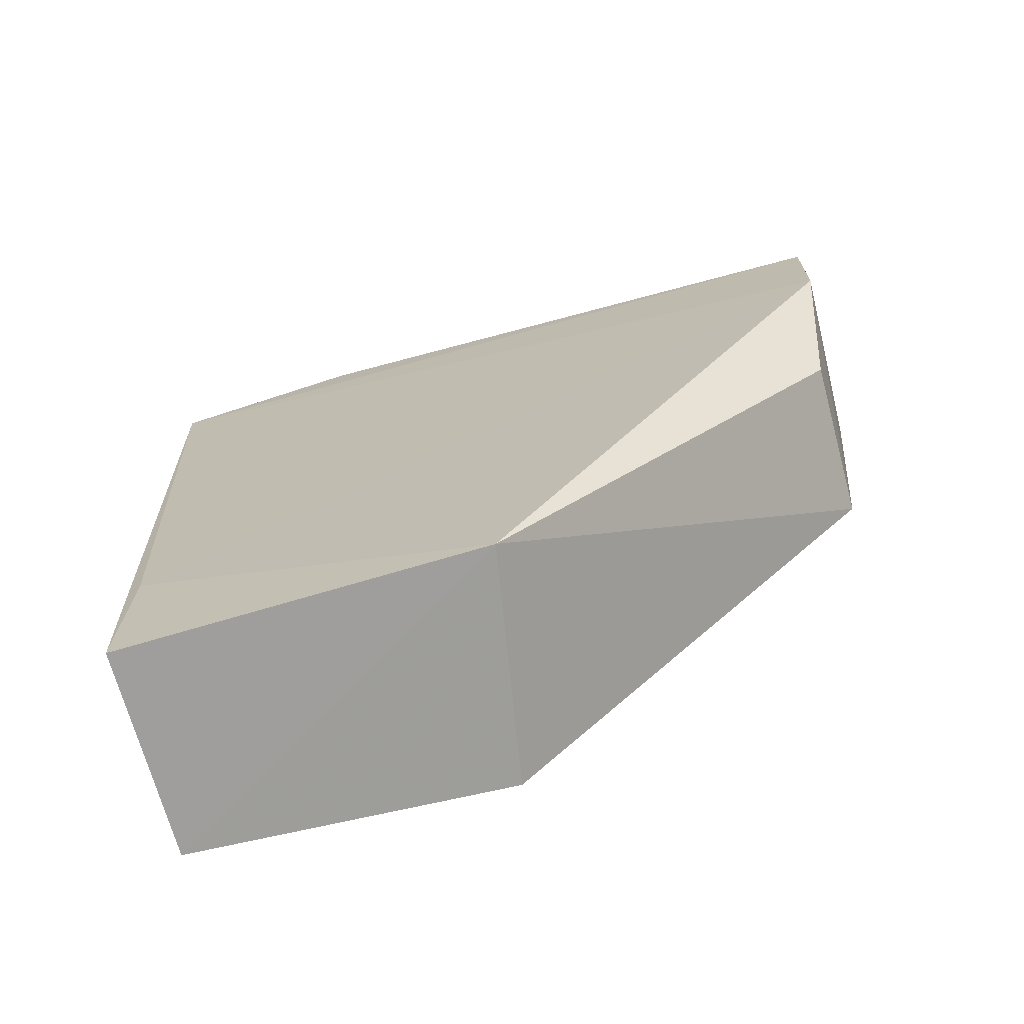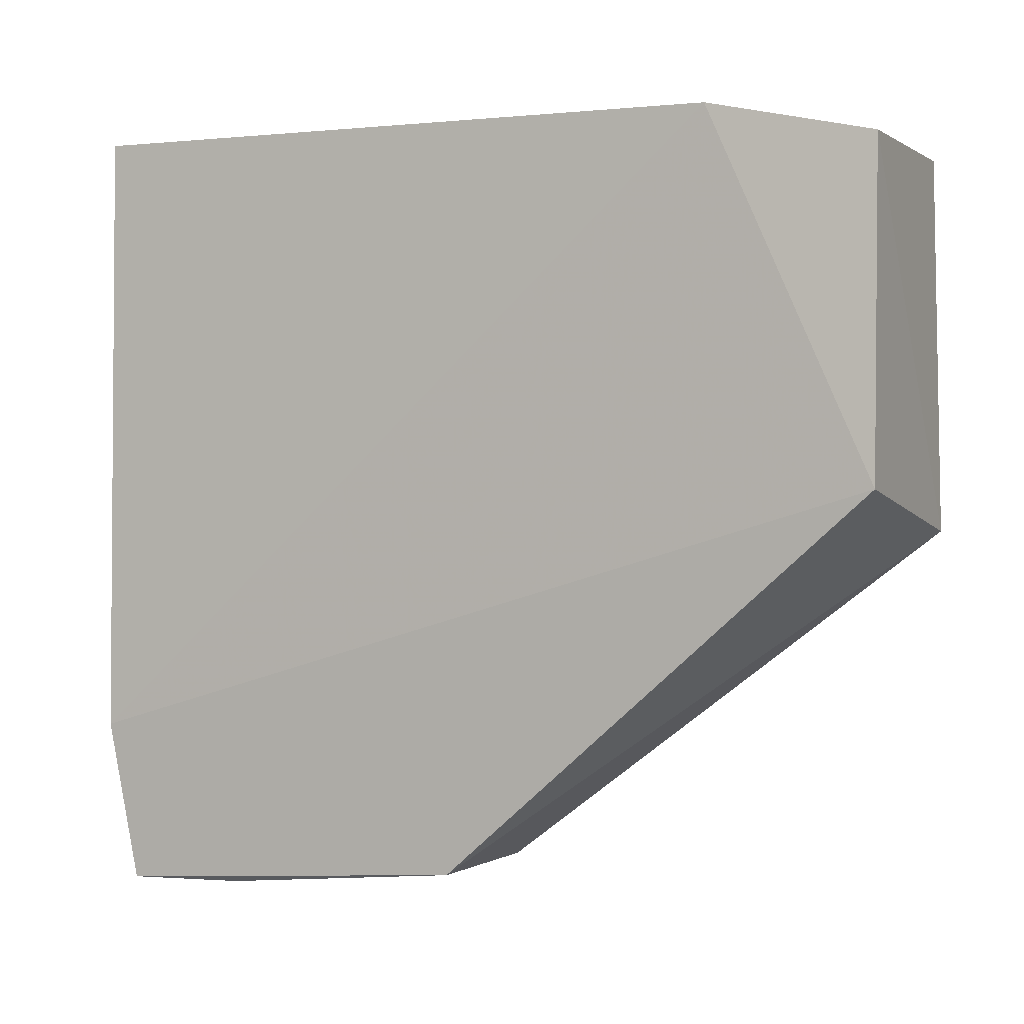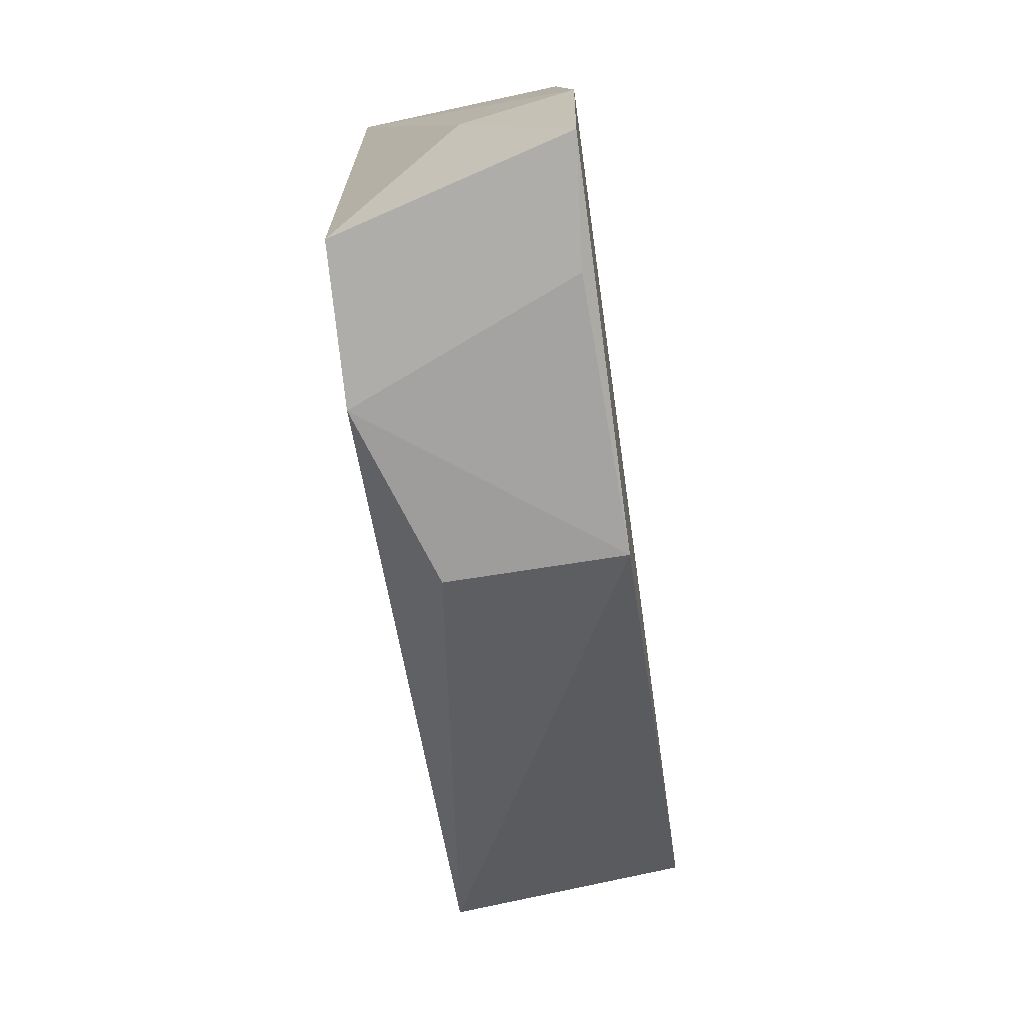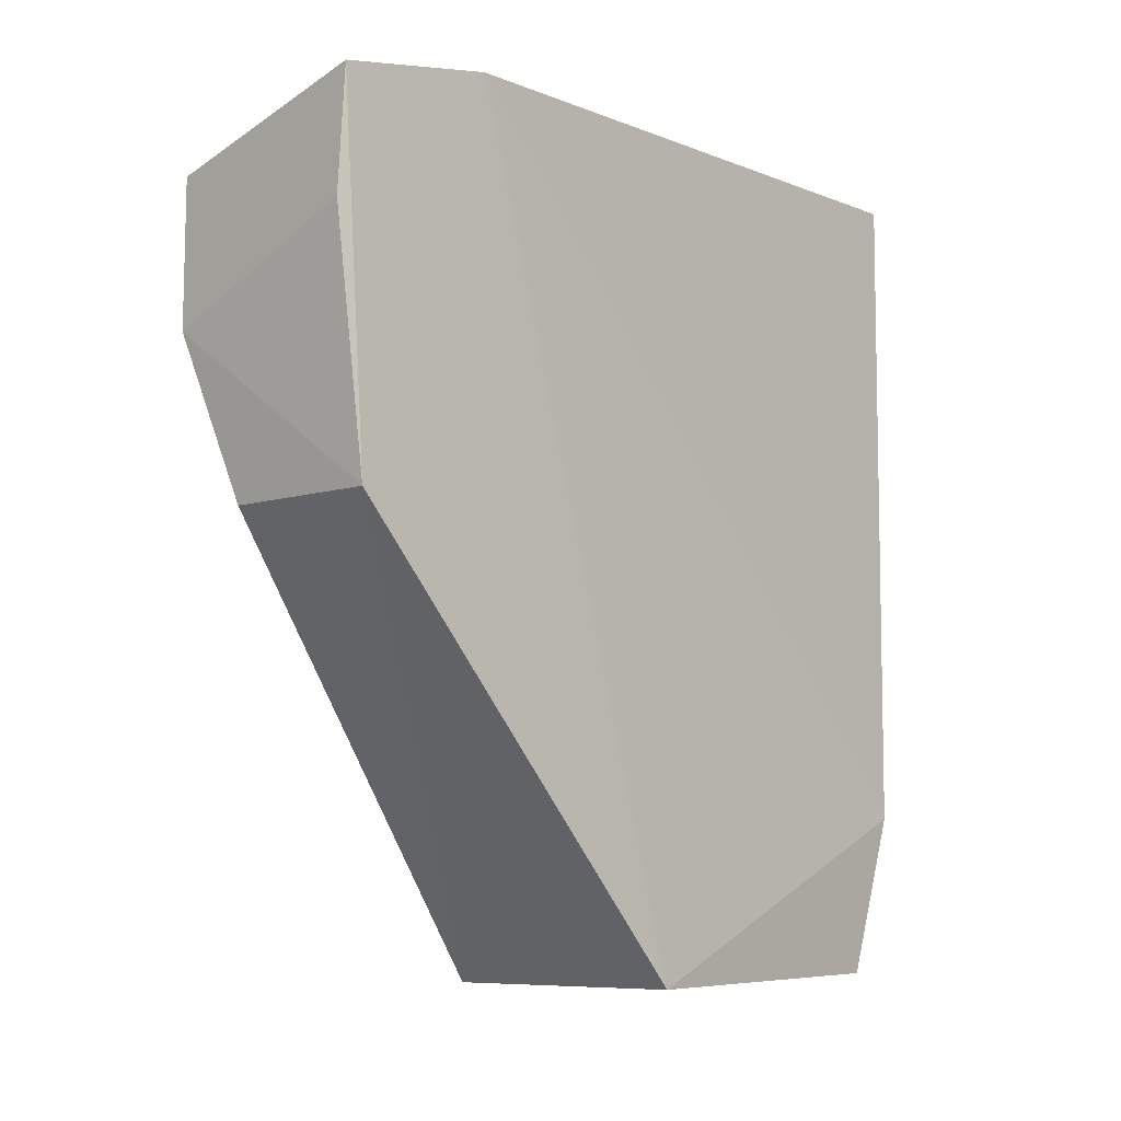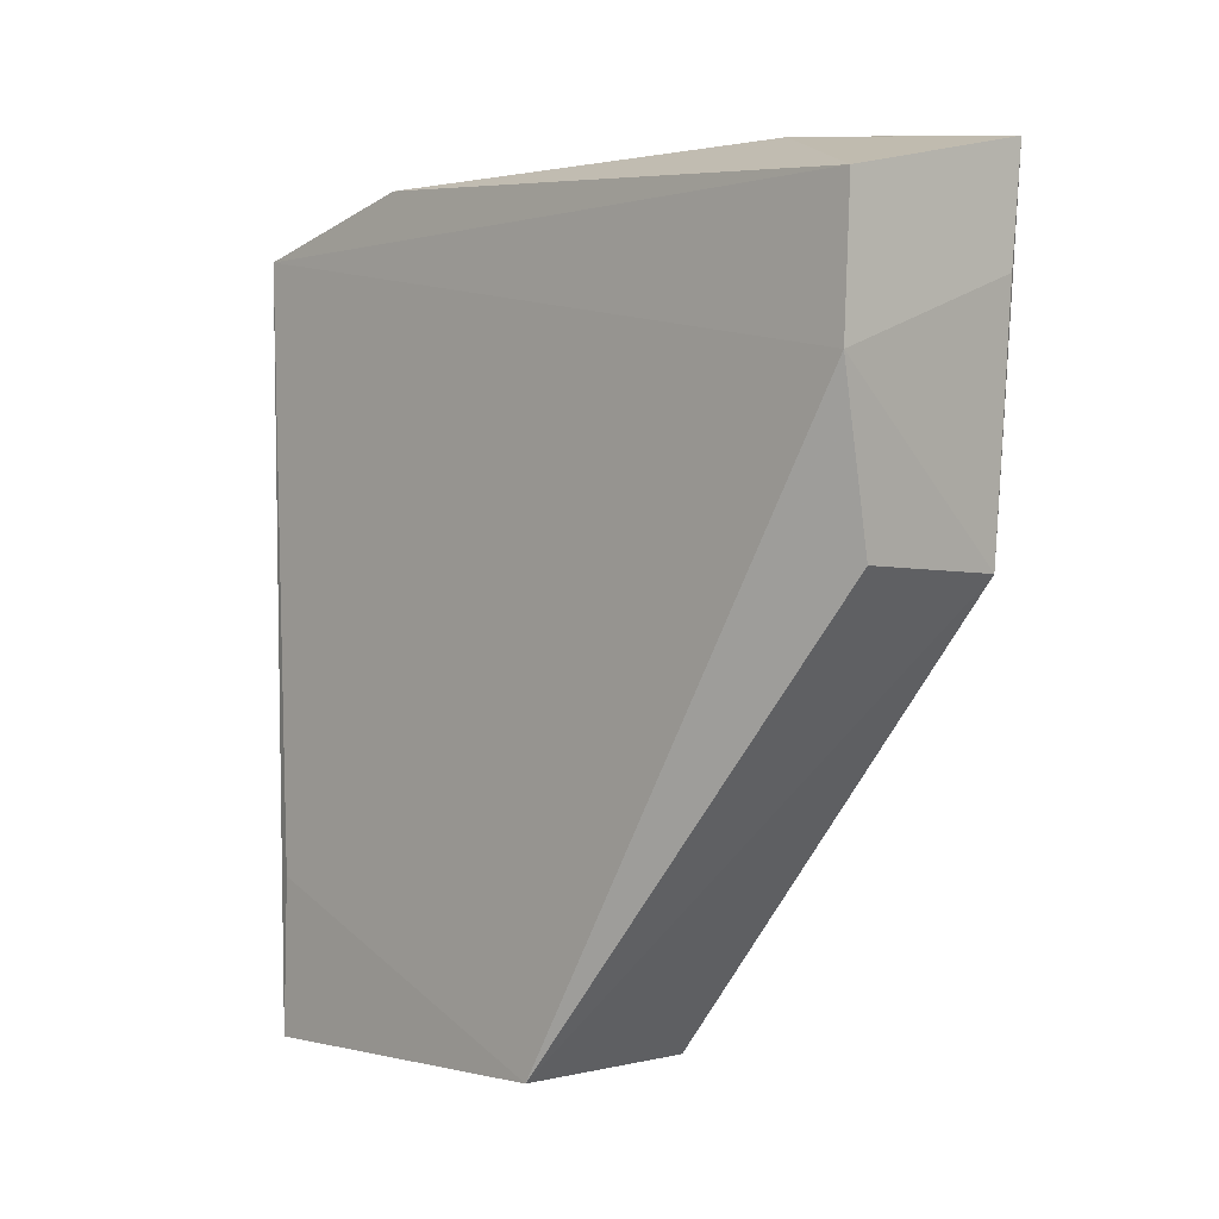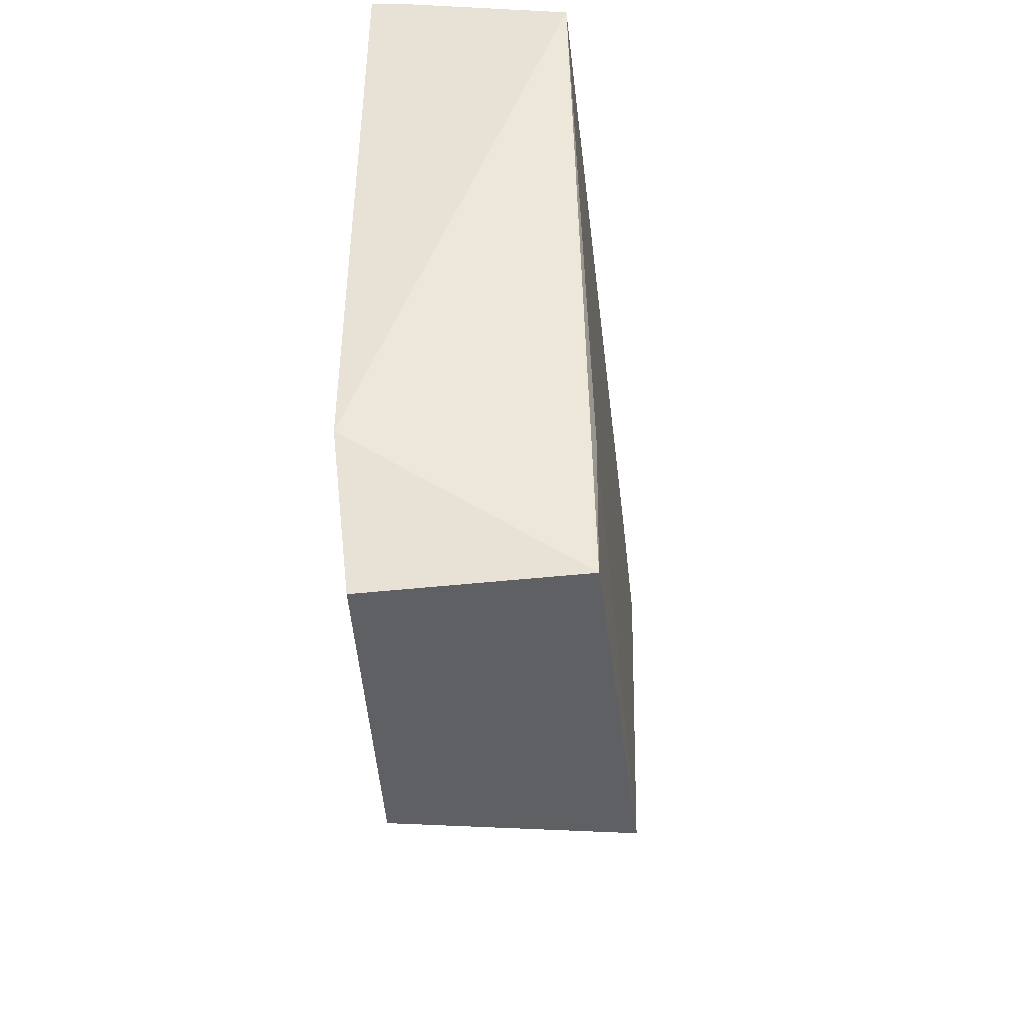
<metadata>
{"format":"obj","ext":"obj","renderer":"f3d","projection":"perspective","resolution":1024,"background":"white","views":[{"elev":-70.5,"azim":105.9,"up":"+Y"},{"elev":0.6,"azim":-64.5,"up":"+Z"},{"elev":-78.3,"azim":-171.6,"up":"+Z"},{"elev":-7.3,"azim":-136.8,"up":"+Y"},{"elev":-2.6,"azim":136.9,"up":"+Y"},{"elev":-43.6,"azim":6.2,"up":"+Y"}]}
</metadata>
<code>
v 0.1433 0.2306 0.09635
v 0.1452 0.2289 -0.005193
v 0.1399 0.4556 0.05435
v 0.08163 0.4585 0.1071
v 0.0806 0.2289 0.006392
v 0.1406 0.4439 0.1074
v 0.0849 0.2296 0.09636
v 0.08217 0.4516 -0.1072
v 0.09446 0.4563 0.1071
v 0.1438 0.274 0.0949
v 0.144 0.3955 -0.1068
v 0.08086 0.2743 0.1059
v 0.08031 0.4596 -0.0626
v 0.1425 0.4354 -0.1076
v 0.08338 0.3501 -0.09938
v 0.08539 0.4193 -0.1067
v 0.1096 0.4553 -0.05852
v 0.1288 0.3501 -0.1
f 7 5 2
f 7 2 1
f 9 6 3
f 9 3 4
f 9 4 6
f 10 6 1
f 10 1 2
f 11 10 2
f 11 6 10
f 12 5 7
f 12 6 4
f 12 7 1
f 12 1 6
f 13 8 5
f 13 4 3
f 13 12 4
f 13 5 12
f 14 3 6
f 14 6 11
f 15 2 5
f 15 5 8
f 16 14 11
f 16 8 14
f 16 15 8
f 16 11 15
f 17 13 3
f 17 3 14
f 17 14 8
f 17 8 13
f 18 15 11
f 18 11 2
f 18 2 15

</code>
